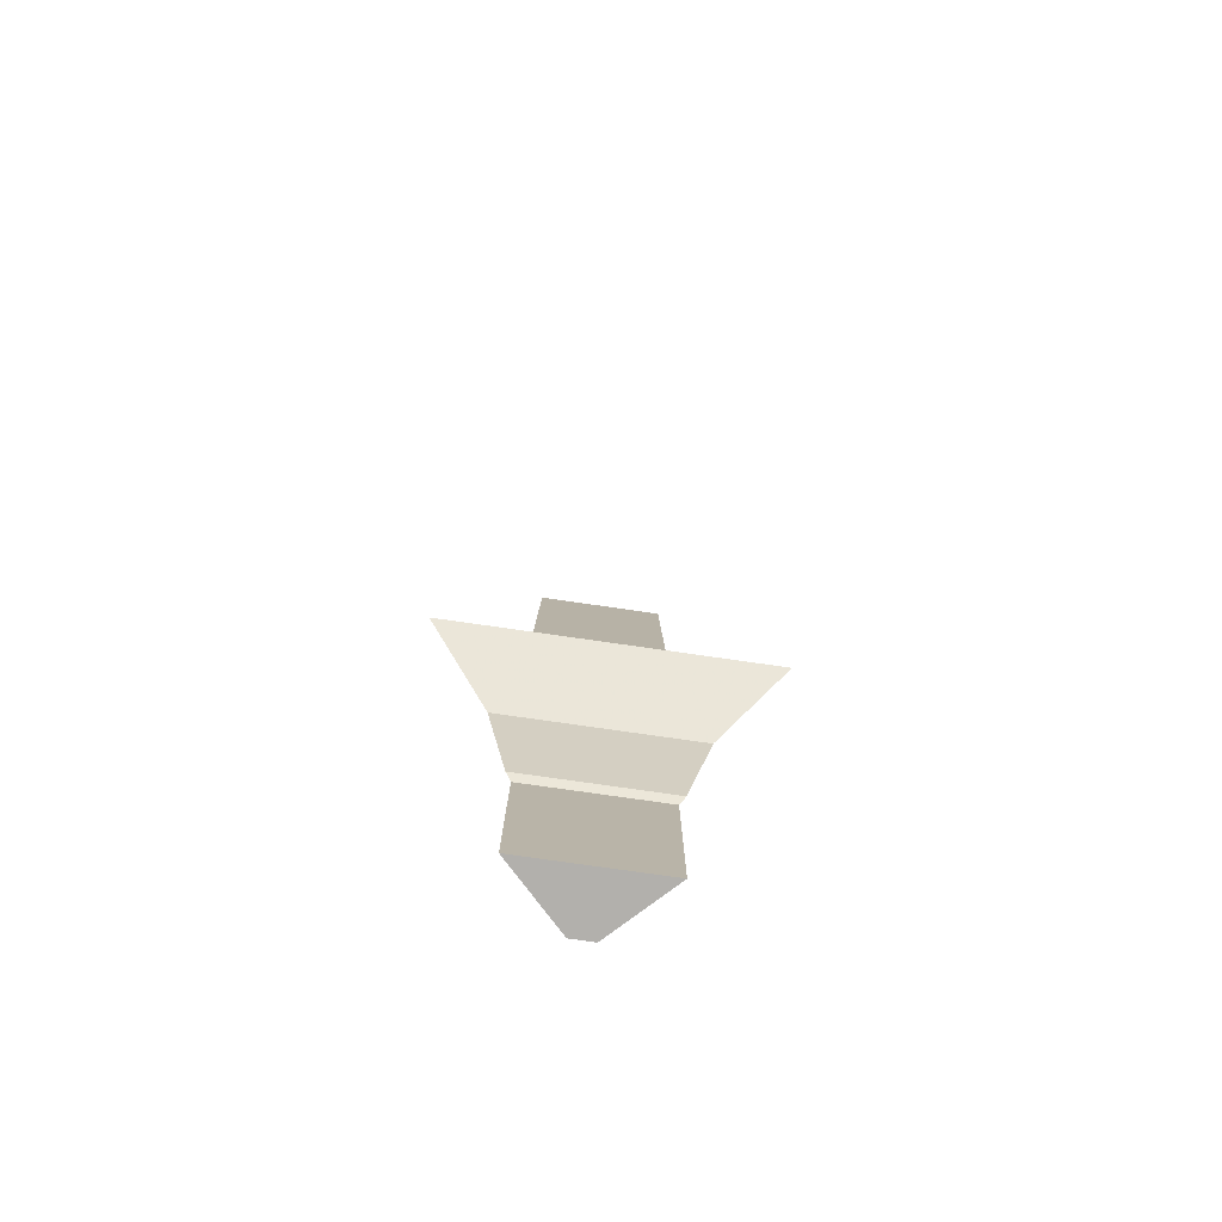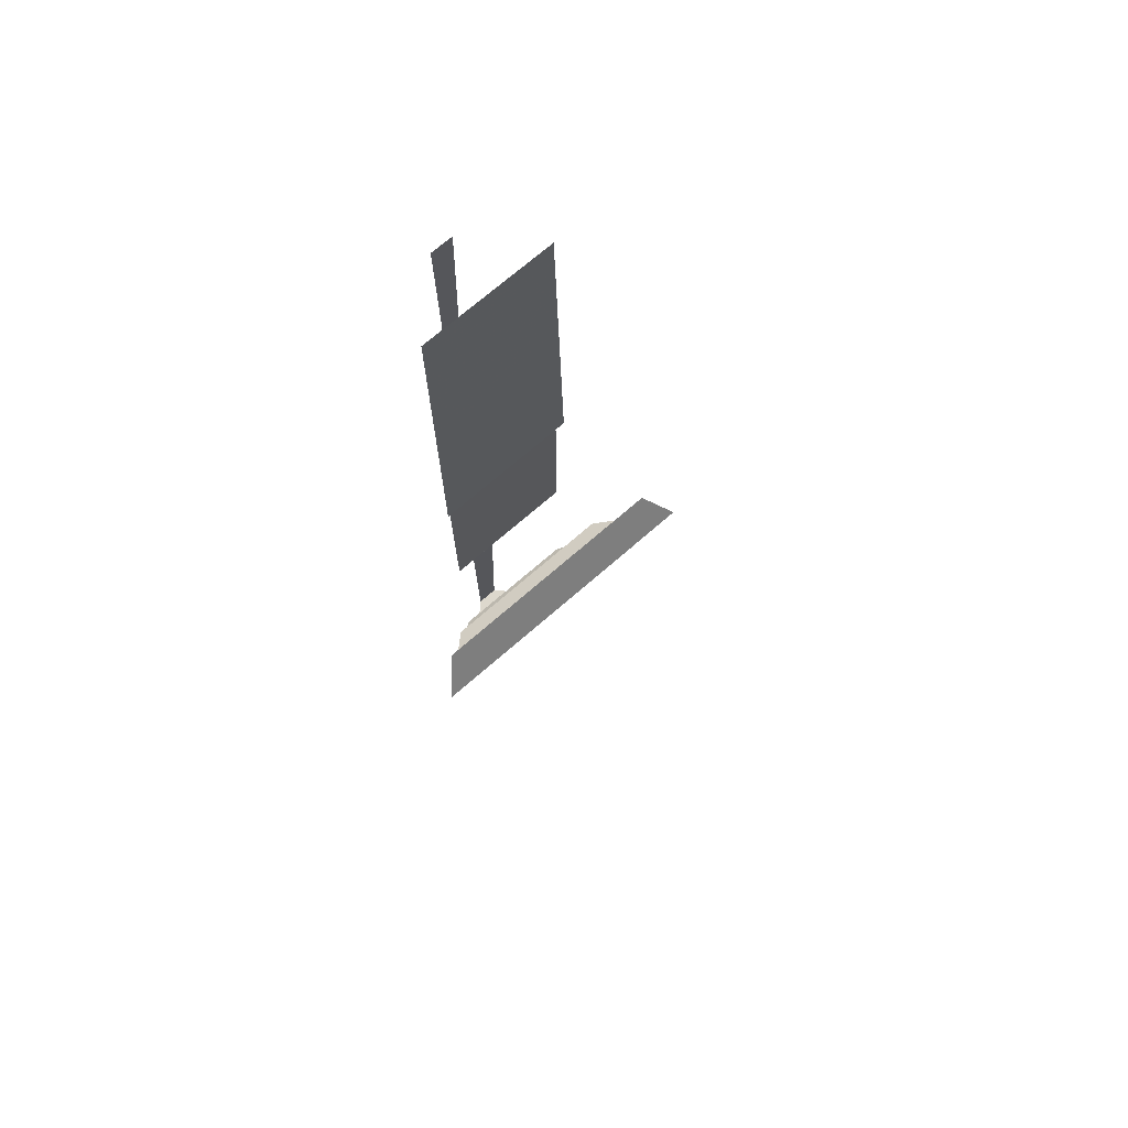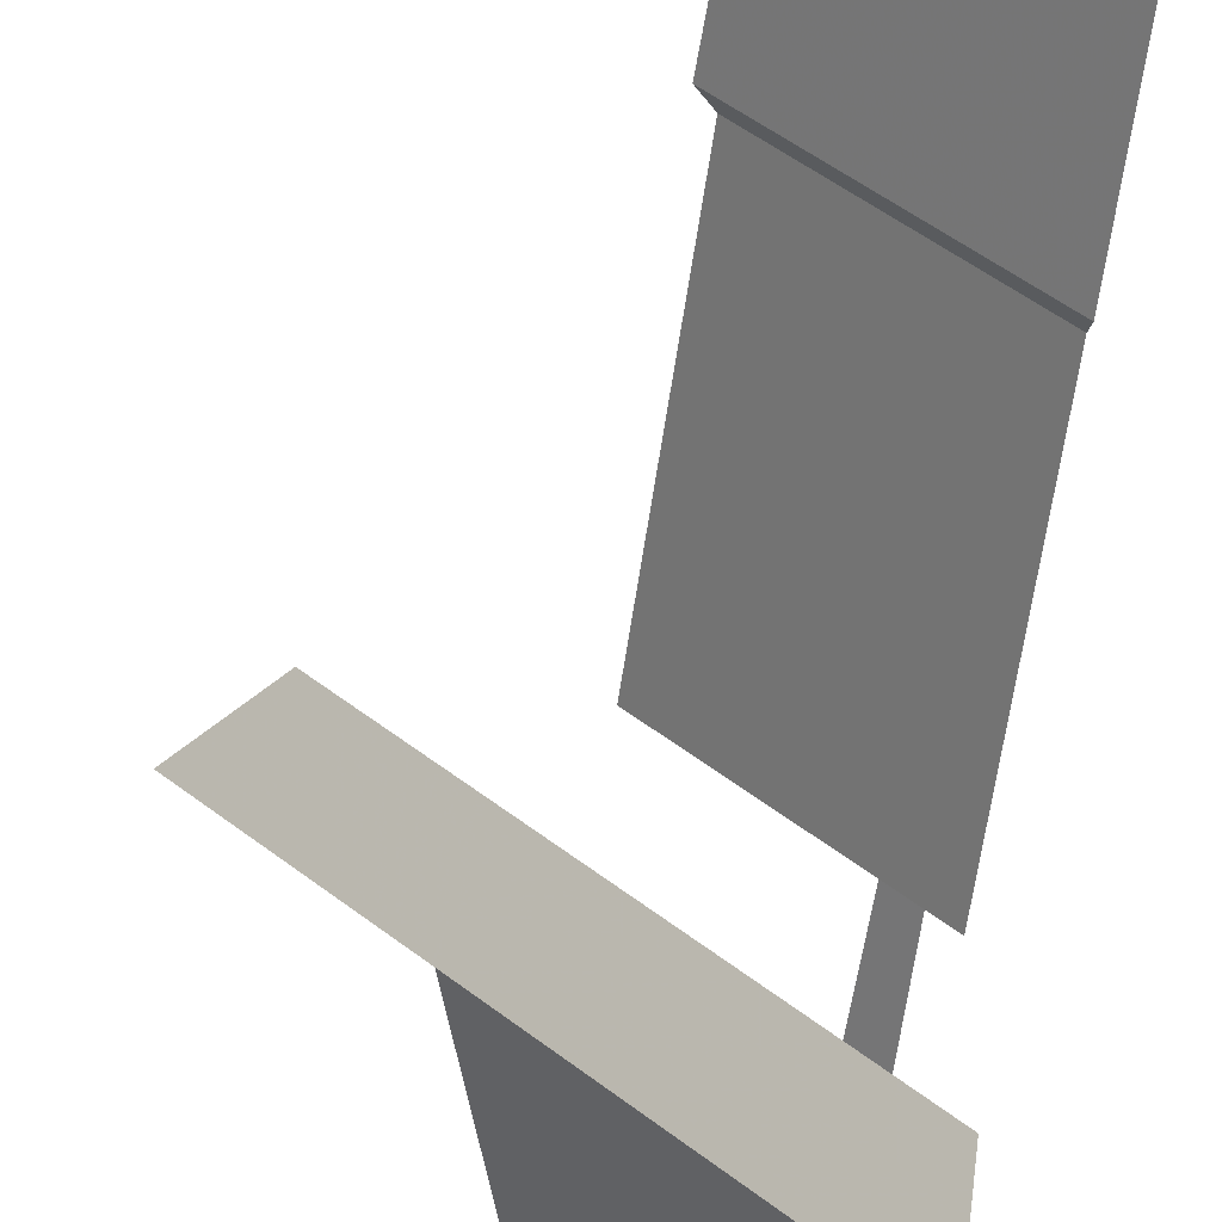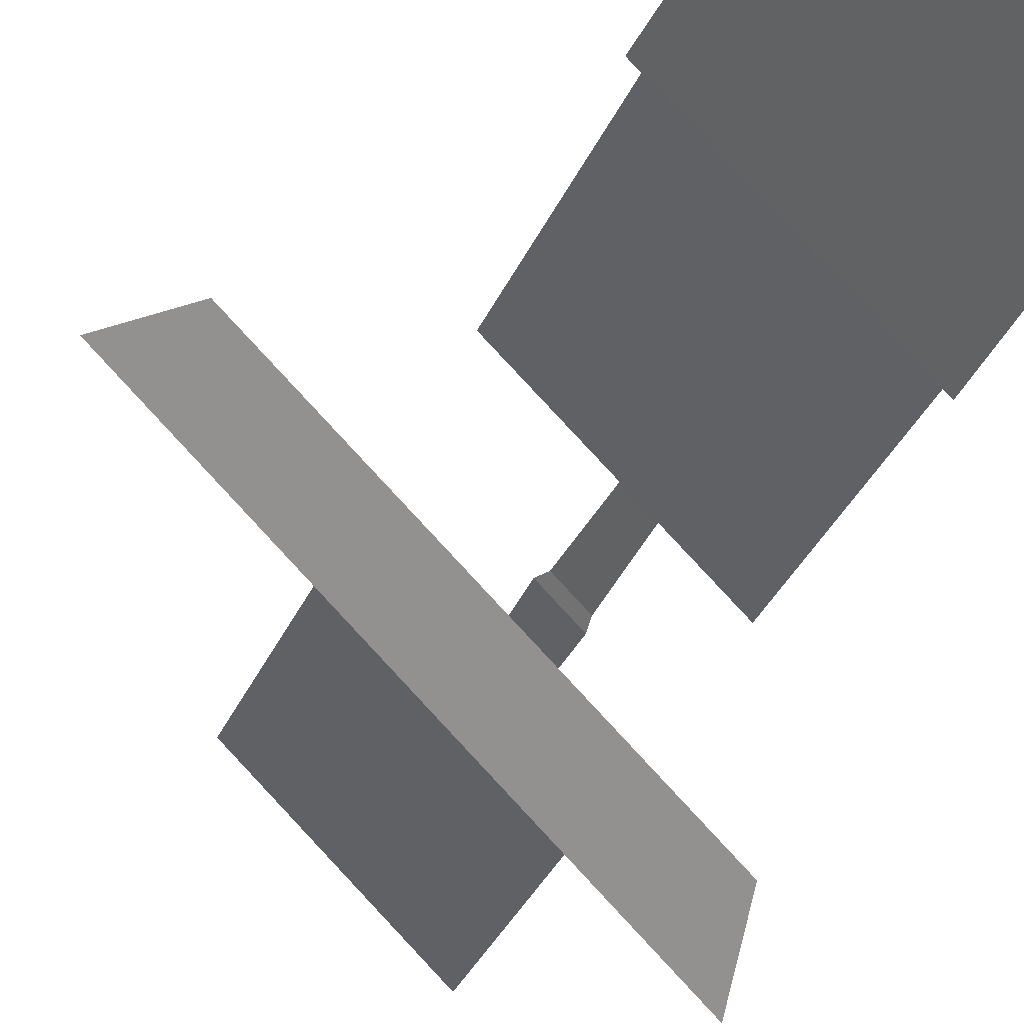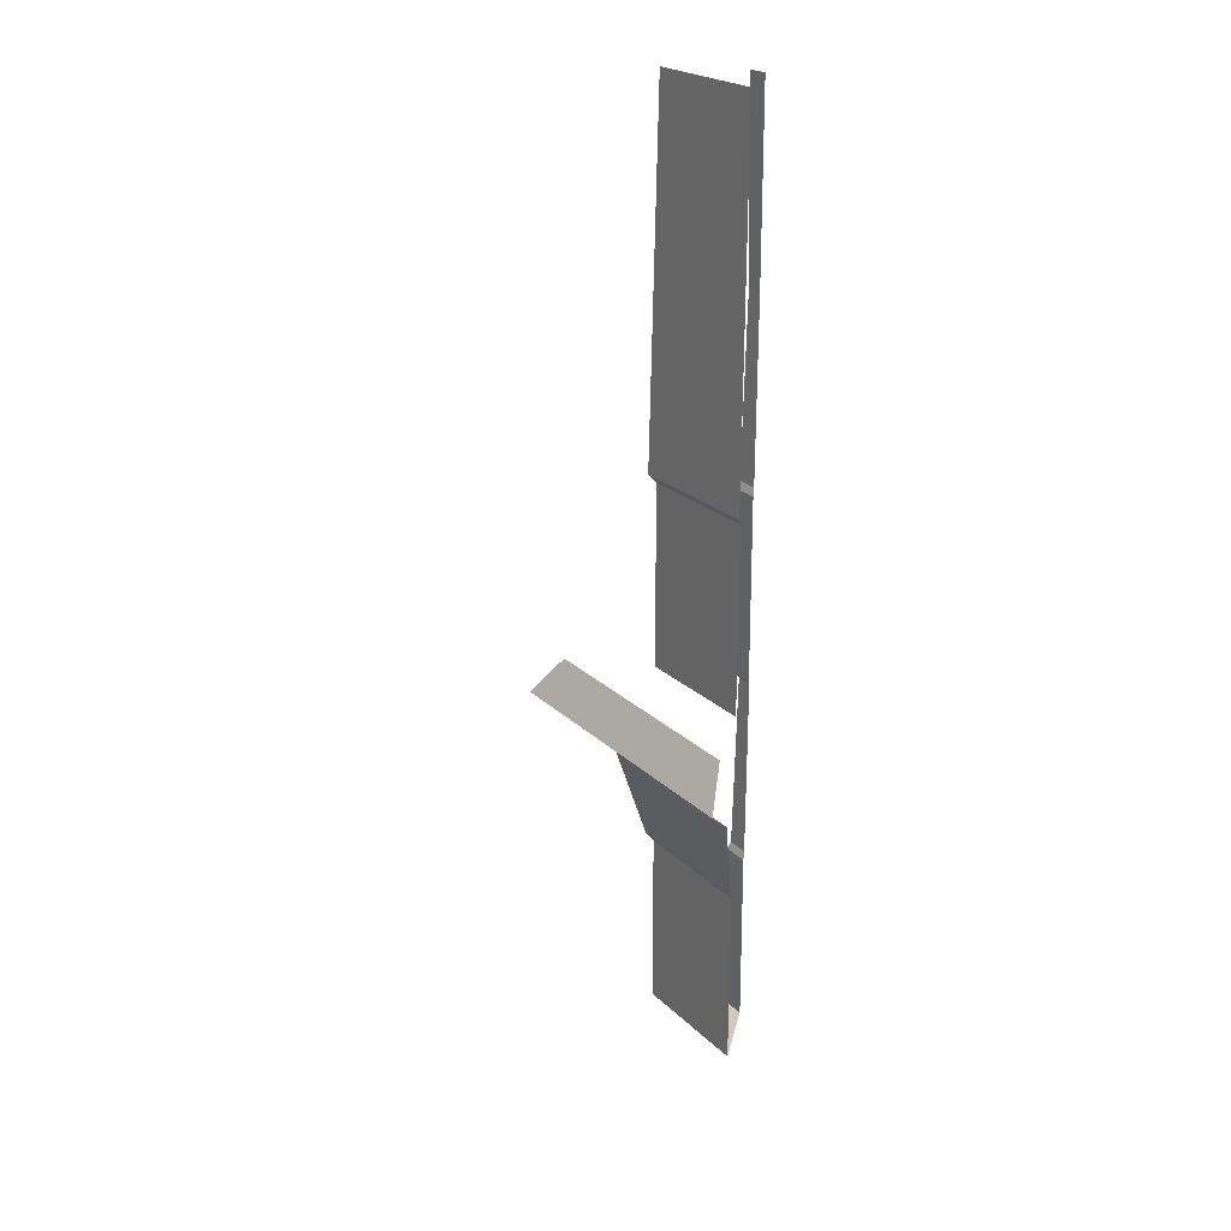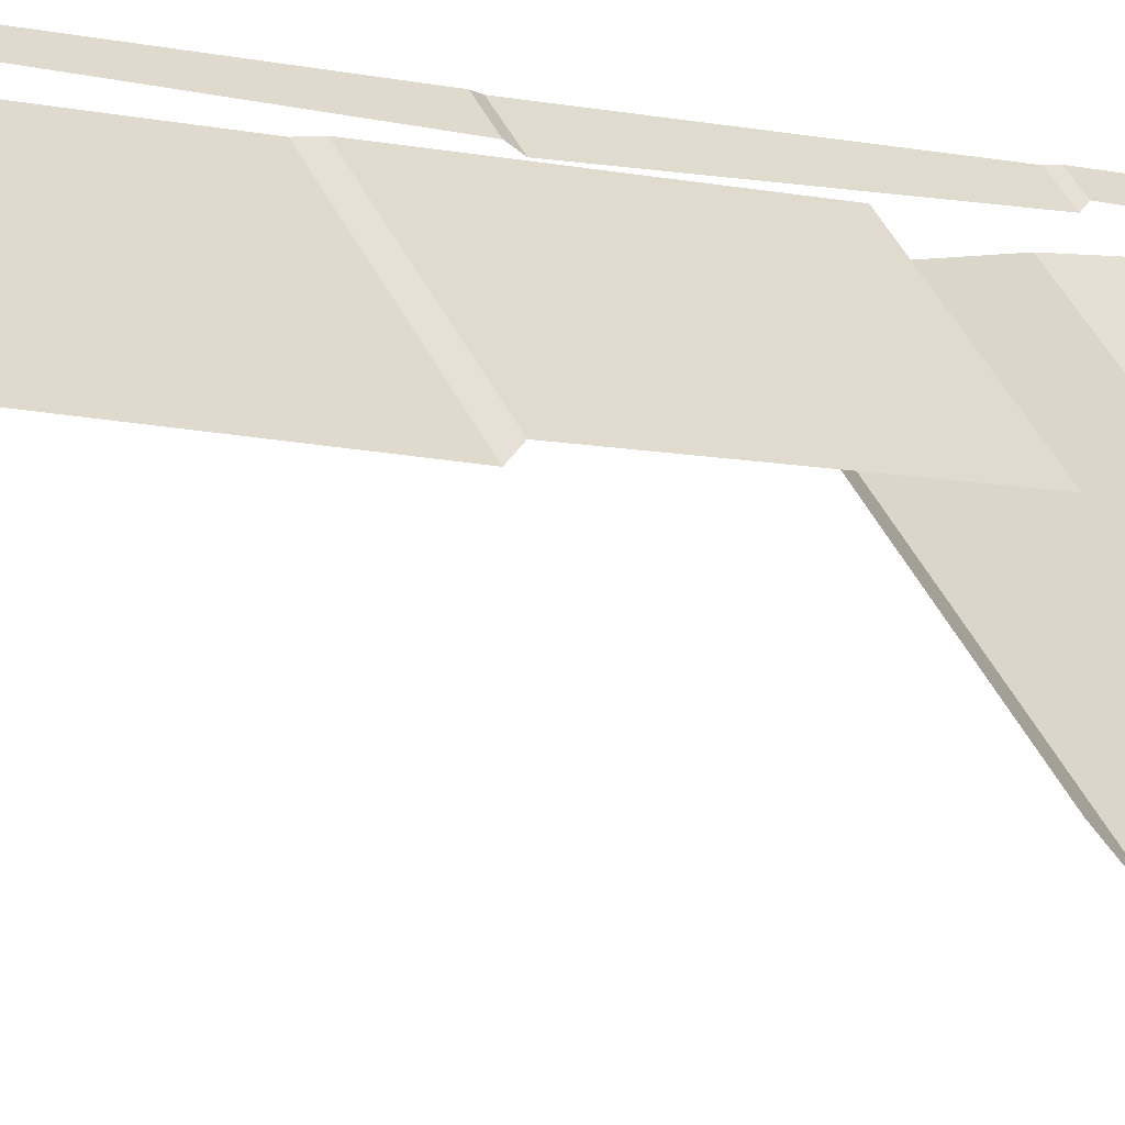
<metadata>
{"format":"obj","ext":"obj","renderer":"f3d","projection":"perspective","resolution":1024,"background":"white","views":[{"elev":-78.7,"azim":126.9,"up":"+Y"},{"elev":72.3,"azim":94.0,"up":"+Y"},{"elev":-58.1,"azim":171.9,"up":"+Z"},{"elev":-24.1,"azim":164.2,"up":"+Z"},{"elev":23.1,"azim":-168.0,"up":"+Y"},{"elev":-6.7,"azim":-125.7,"up":"+Z"}]}
</metadata>
<code>
v -0.3125 0 0.5
v -0.3047 -0.3672 0.5
v -0.5 -0.3672 0.3047
v -0.5 0 0.3125
v -0.4688 -0.7422 0.5
v -0.4766 -0.3828 0.5
v -0.5 -0.3828 0.4766
v -0.5 -0.7422 0.4688
v -0.4609 -0.7578 0.5
v -0.5 -0.7578 0.4609
v -0.4688 -1.133 0.5
v -0.5 -1.133 0.4688
v -0.4766 -1.141 0.5
v -0.5 -1.141 0.4766
v -0.4688 -1.5 0.5
v -0.5 -1.5 0.4688
v -0.4609 -1.516 0.5
v -0.5 -1.516 0.4609
v -0.4688 -1.875 0.5
v -0.5 -1.875 0.4688
v -0.3125 -1.875 0.5
v -0.5 -1.875 0.3125
v -0.3125 -1.516 0.5
v -0.5 -1.516 0.3125
v -0.2969 -1.5 0.5
v -0.5 -1.5 0.2969
v -0.2344 -1.32 0.5
v -0.5 -1.32 0.2344
v -0.0625 -1.211 0.5
v -0.5 -1.211 0.0625
v -0.1328 -1.133 0.5
v -0.5 -1.133 0.1328
v -0.2969 -0.7422 0.5
v -0.5 -0.7422 0.2969
v -0.3125 -0.7578 0.5
v -0.3125 -1.133 0.5
v -0.5 -1.133 0.3125
v -0.5 -0.7578 0.3125
v -0.4688 0 0.5
v -0.5 0 0.4688
f 1 2 3
f 1 3 4
f 6 39 40
f 6 40 7
f 5 6 7
f 5 7 8
f 29 30 31
f 31 30 32
f 2 33 34
f 2 34 3
f 5 8 9
f 9 8 10
f 11 12 13
f 13 12 14
f 15 16 17
f 17 16 18
f 23 24 25
f 25 24 26
f 35 38 33
f 33 38 34
f 9 10 11
f 11 10 12
f 35 36 37
f 35 37 38
f 13 14 15
f 15 14 16
f 21 22 23
f 23 22 24
f 25 26 27
f 27 26 28
f 27 28 29
f 29 28 30
f 17 18 19
f 19 18 20
f 19 20 21
f 21 20 22

</code>
